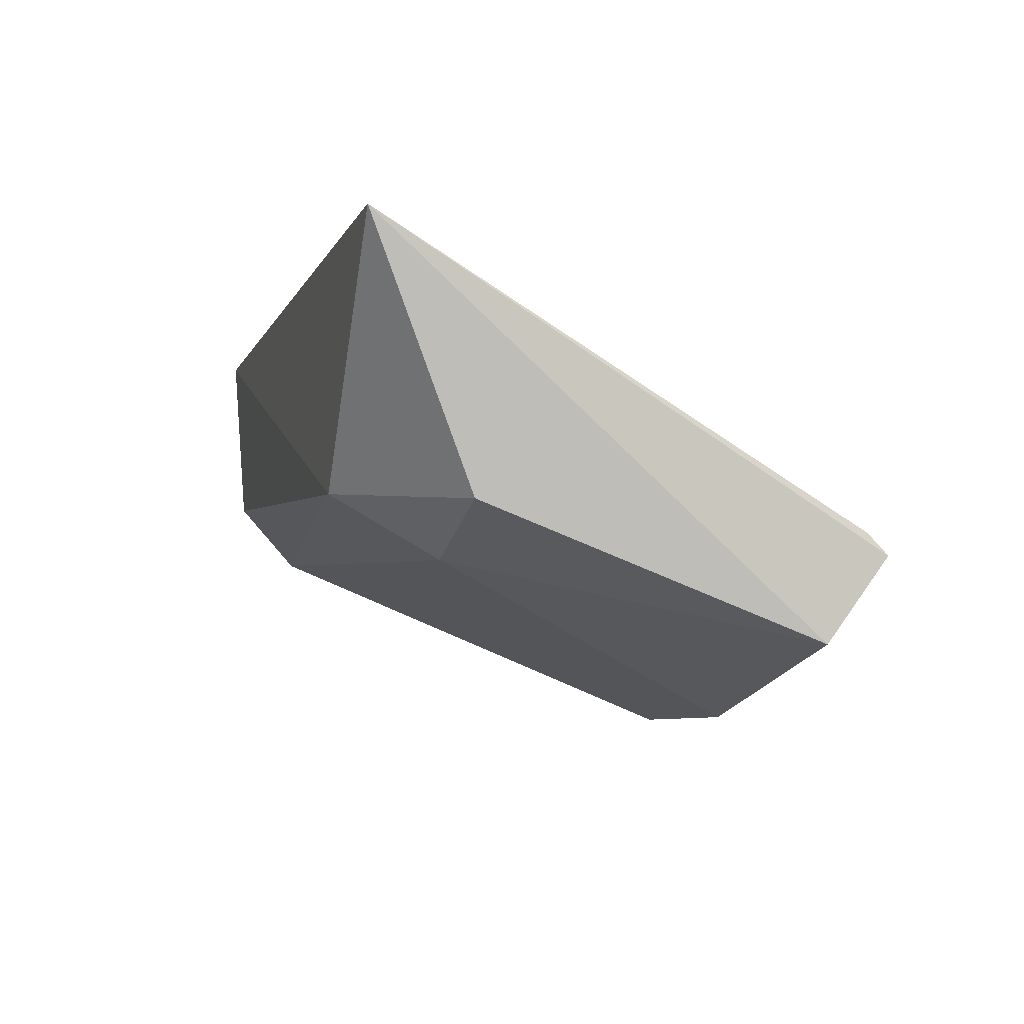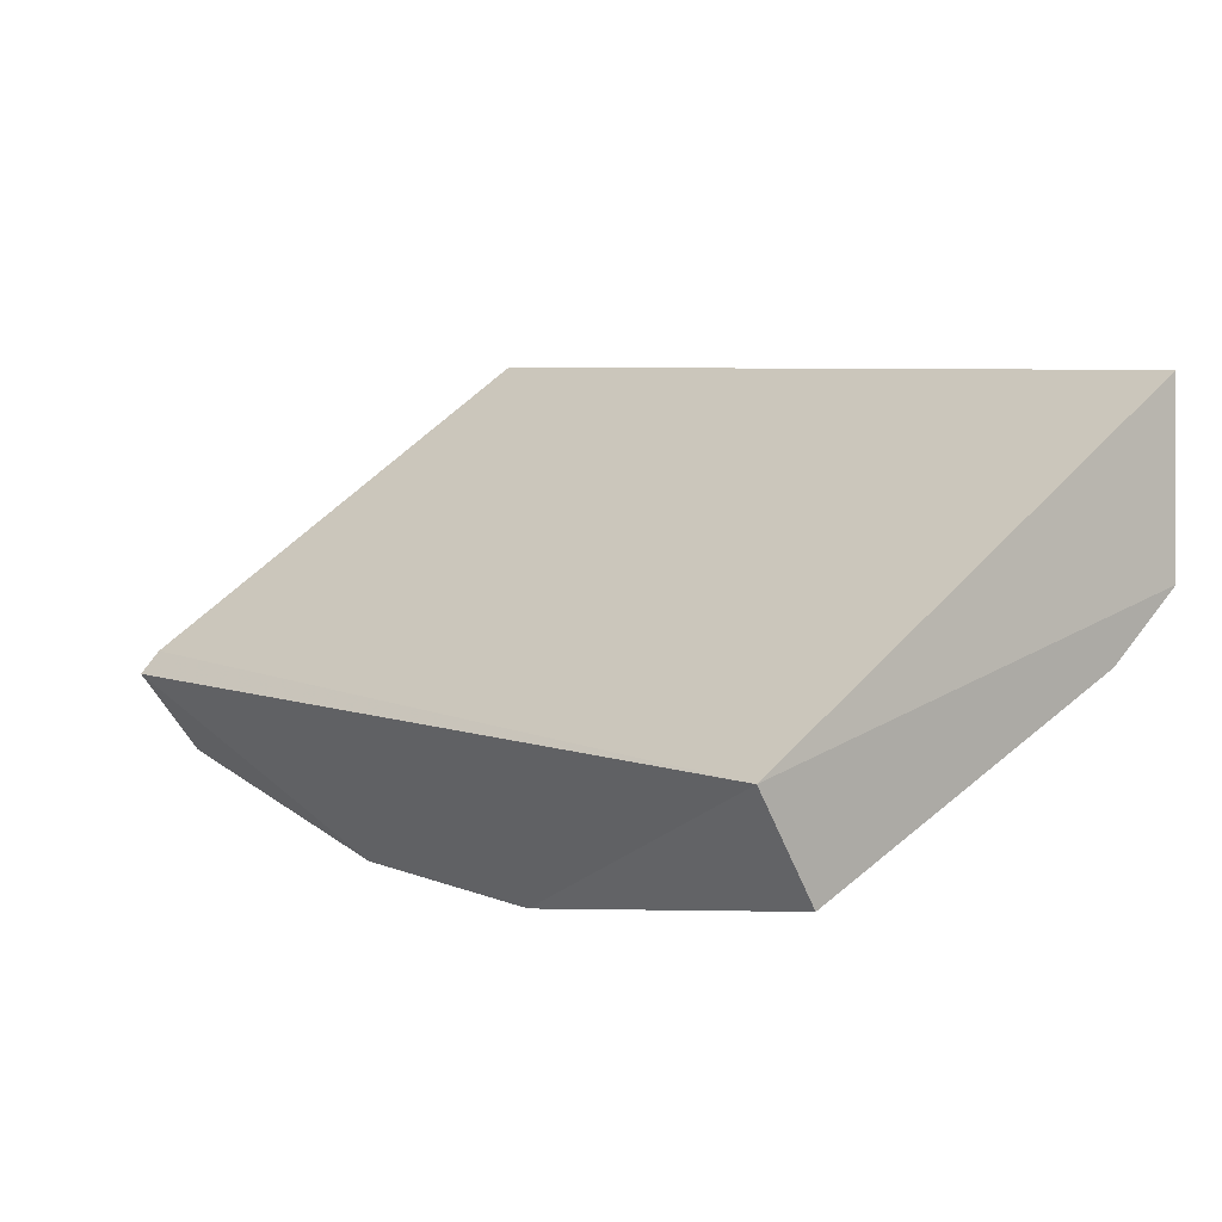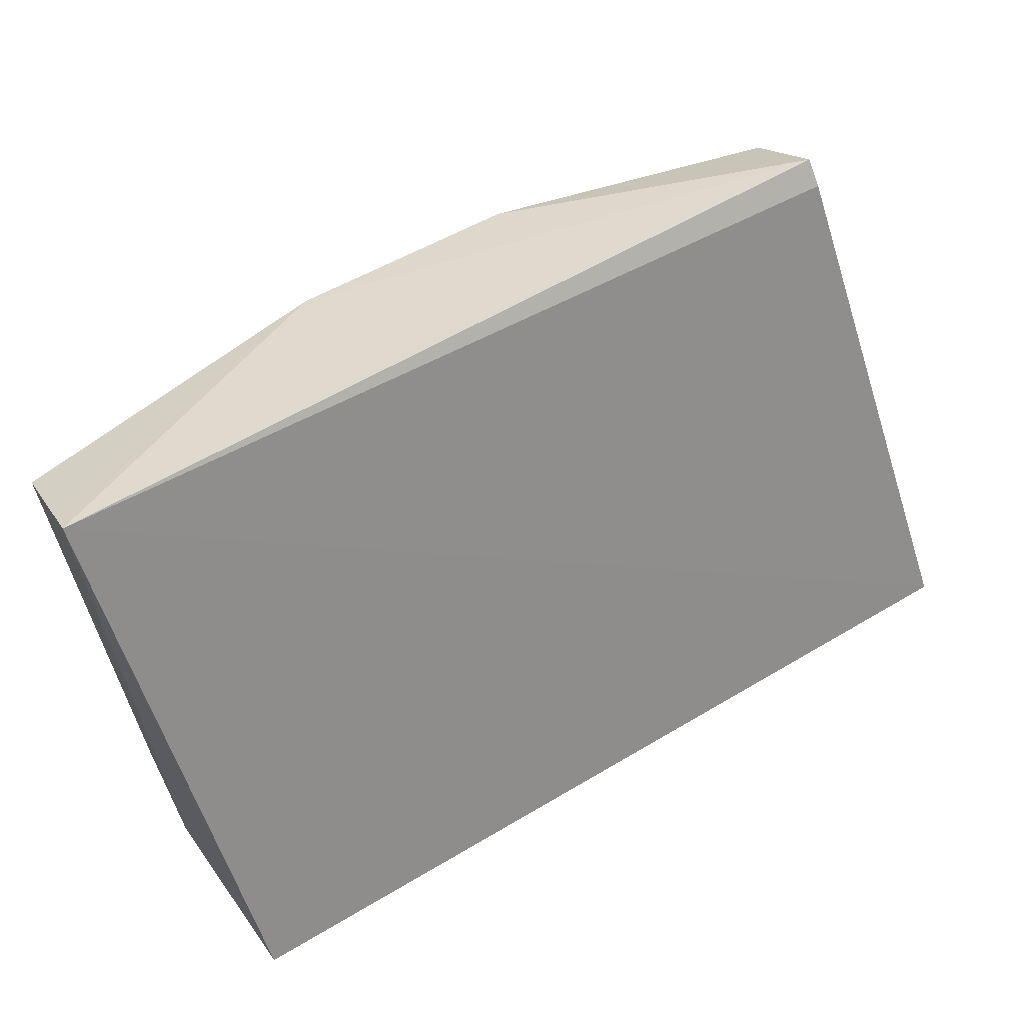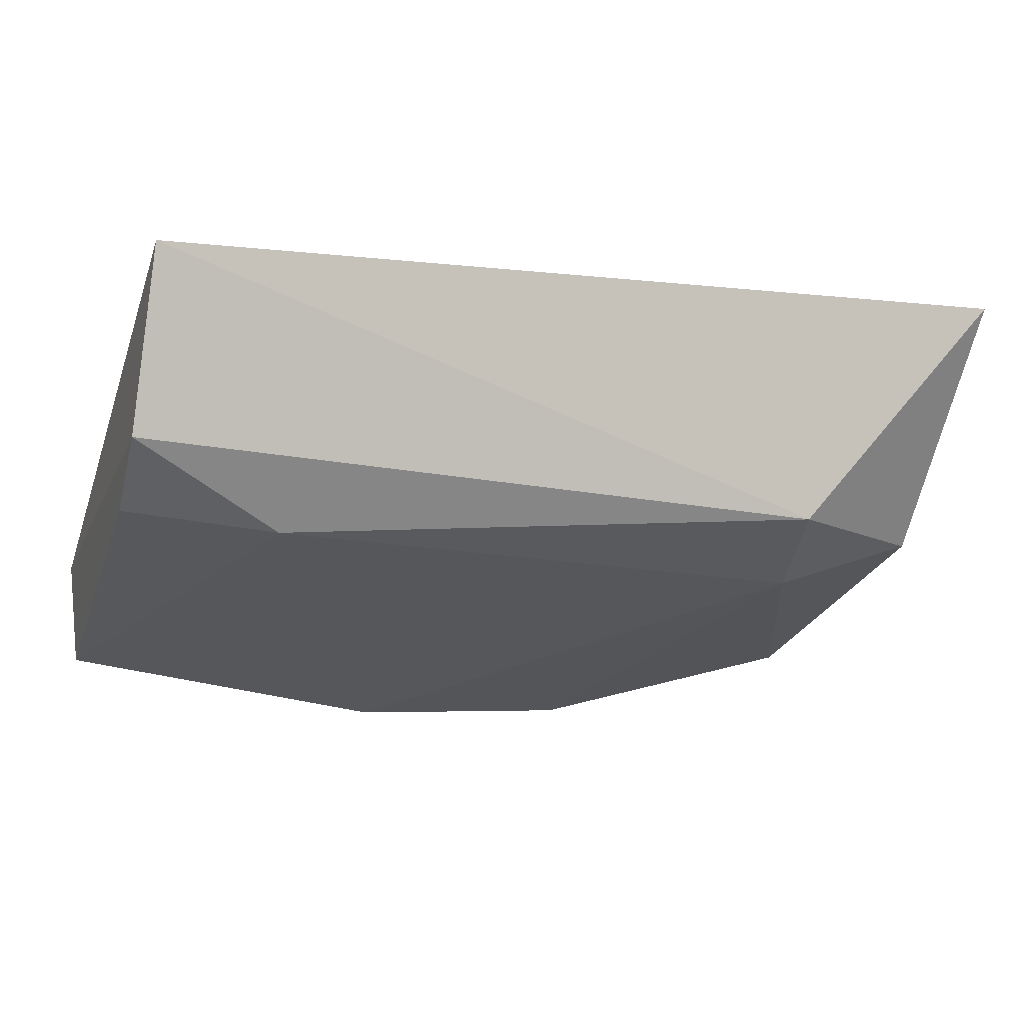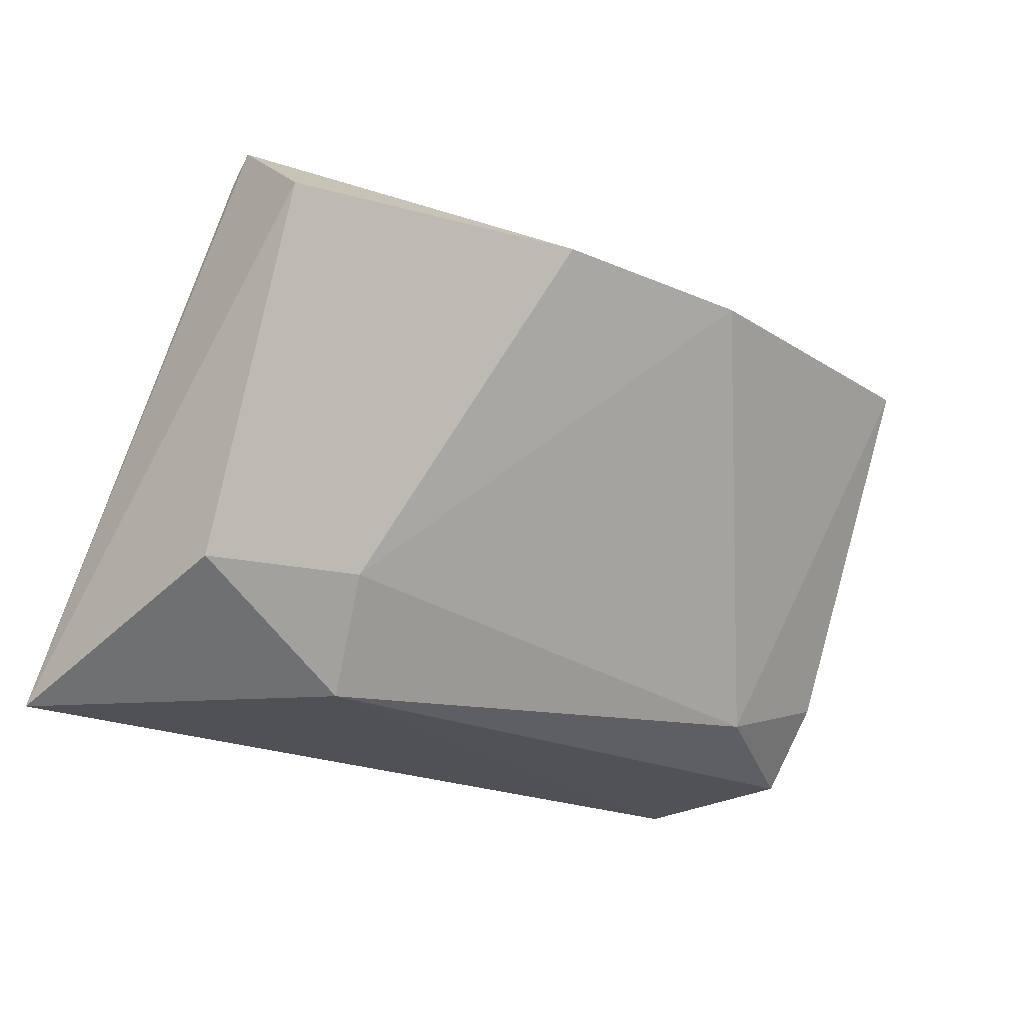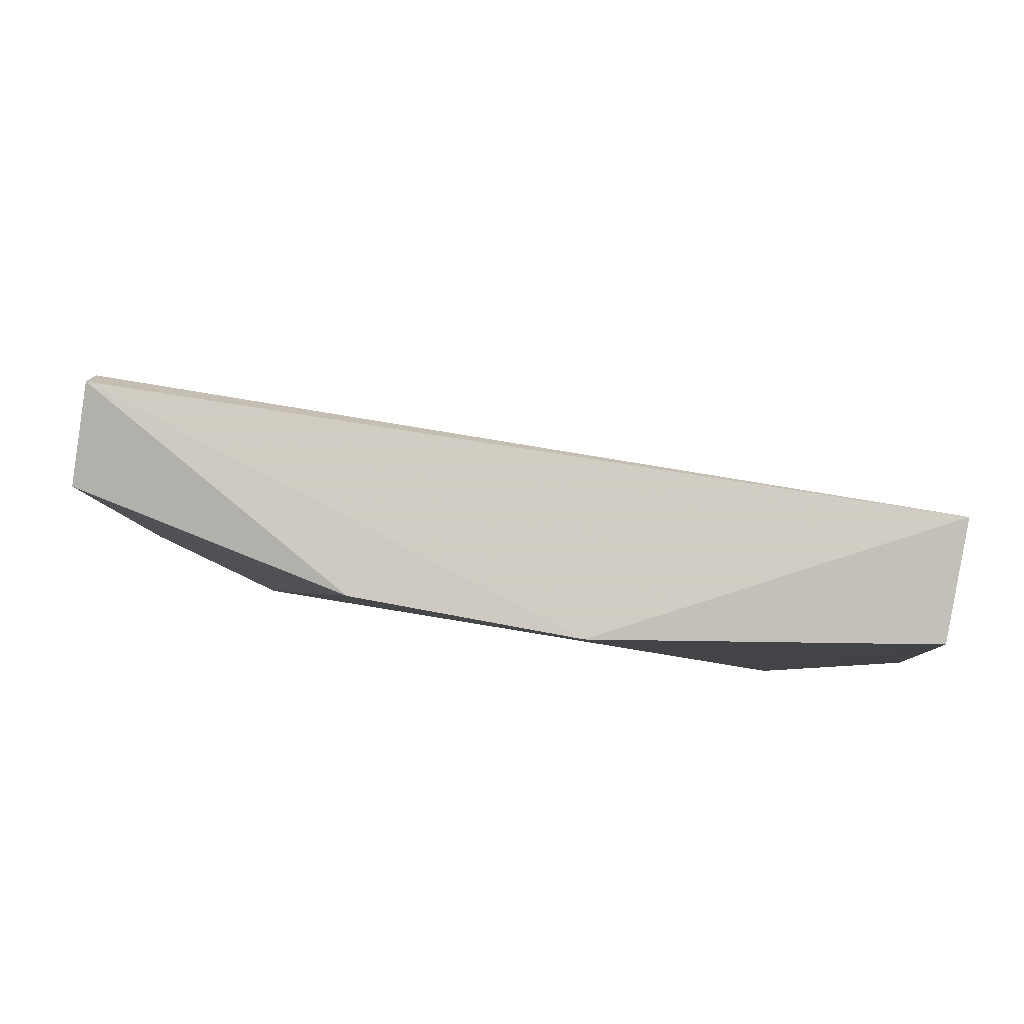
<metadata>
{"format":"obj","ext":"obj","renderer":"f3d","projection":"perspective","resolution":1024,"background":"white","views":[{"elev":-6.7,"azim":75.6,"up":"+Z"},{"elev":7.4,"azim":-131.5,"up":"+Z"},{"elev":58.6,"azim":-30.3,"up":"+Y"},{"elev":-3.6,"azim":-18.6,"up":"+Z"},{"elev":-18.1,"azim":139.3,"up":"+Y"},{"elev":61.2,"azim":-168.5,"up":"+Y"}]}
</metadata>
<code>
v 0.01558 -0.03113 -0.07115
v 0.02893 -0.03125 -0.0566
v -0.007029 -0.003206 -0.08444
v 0.01691 -0.02448 -0.07513
v 0.007599 -0.003206 -0.08445
v -0.02718 -0.03213 -0.05565
v -0.01899 -0.02846 -0.07248
v 0.02622 0.000786 -0.07513
v 0.02622 -0.02448 -0.07248
v 0.02622 -0.000544 -0.0738
v 0.02622 -0.003206 -0.08045
v -0.0283 0.000786 -0.07381
v -0.0283 -0.02581 -0.07115
v -0.0283 -0.03113 -0.06716
v -0.0283 -0.003206 -0.08045
f 3 5 4
f 10 8 12
f 8 10 2
f 10 12 2
f 12 6 2
f 2 6 1
f 13 12 15
f 2 1 9
f 8 2 11
f 5 8 11
f 2 9 11
f 13 15 7
f 6 12 14
f 1 6 14
f 12 13 14
f 7 1 14
f 13 7 14
f 12 8 3
f 8 5 3
f 15 12 3
f 7 15 3
f 7 3 4
f 9 1 4
f 5 11 4
f 11 9 4
f 1 7 4

</code>
